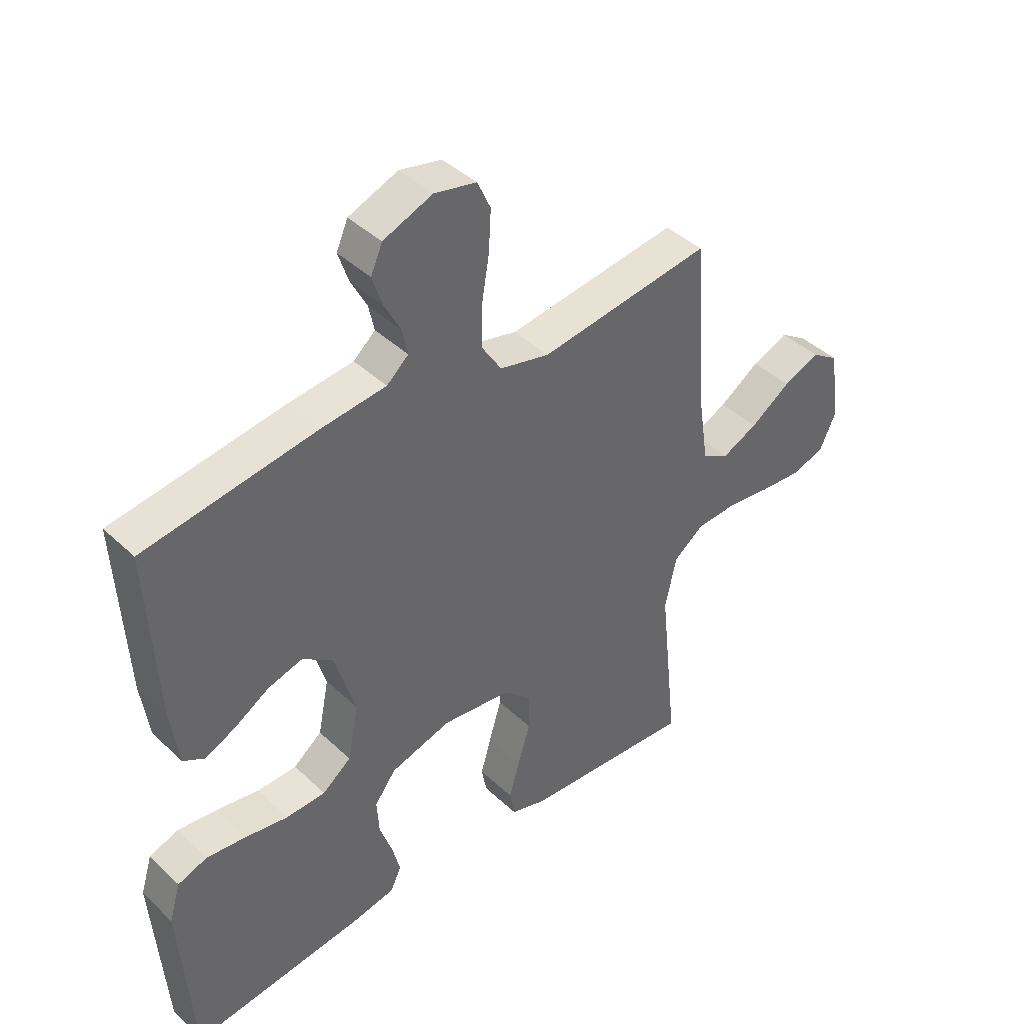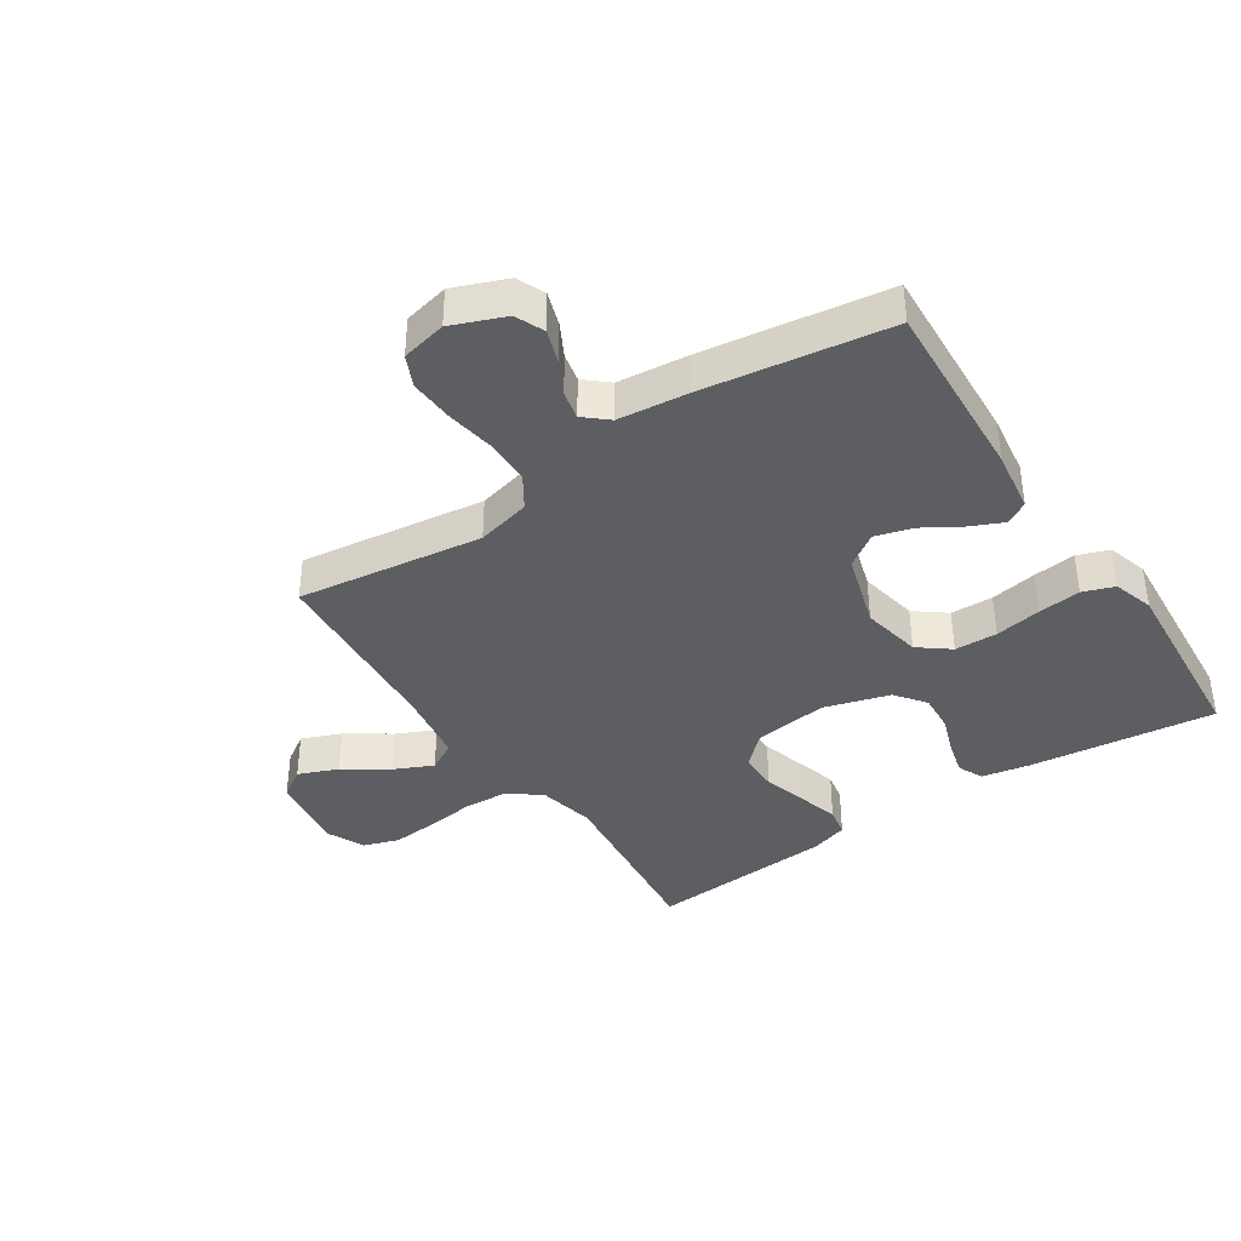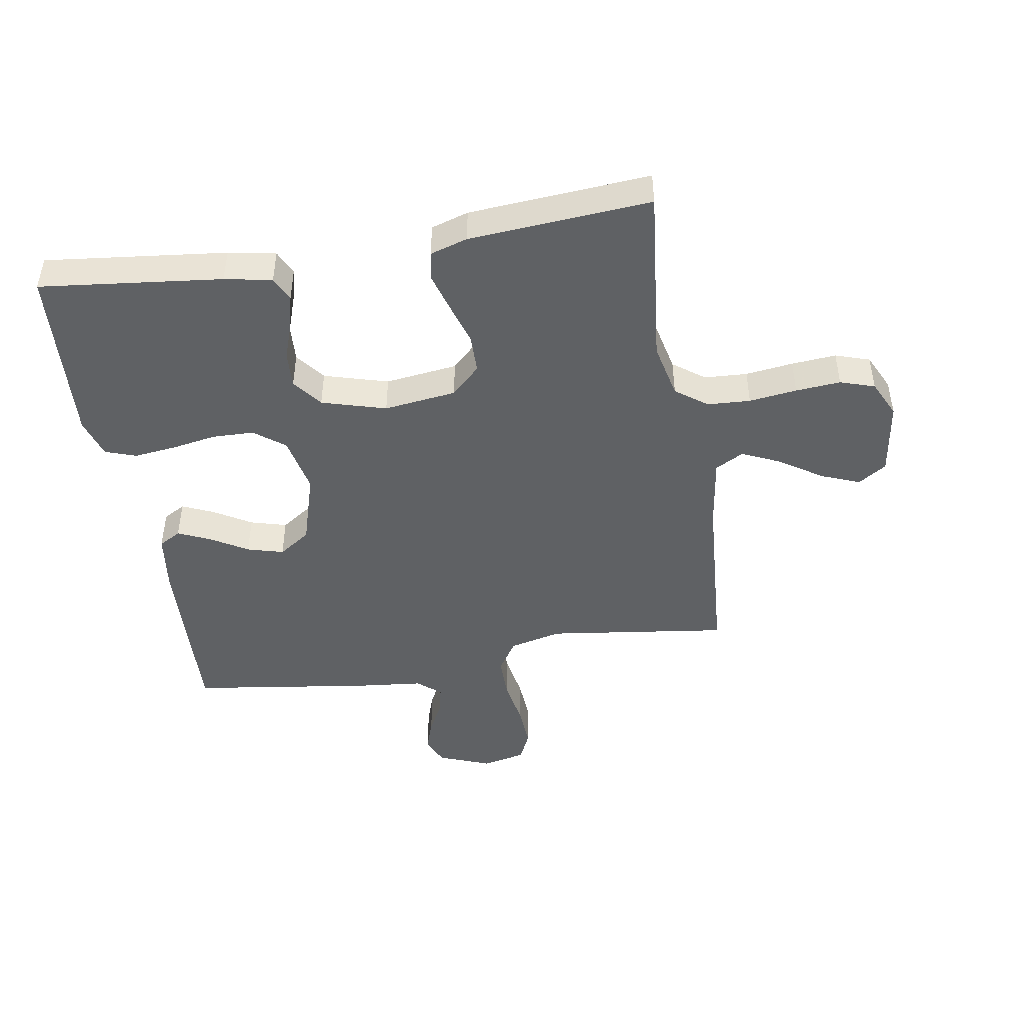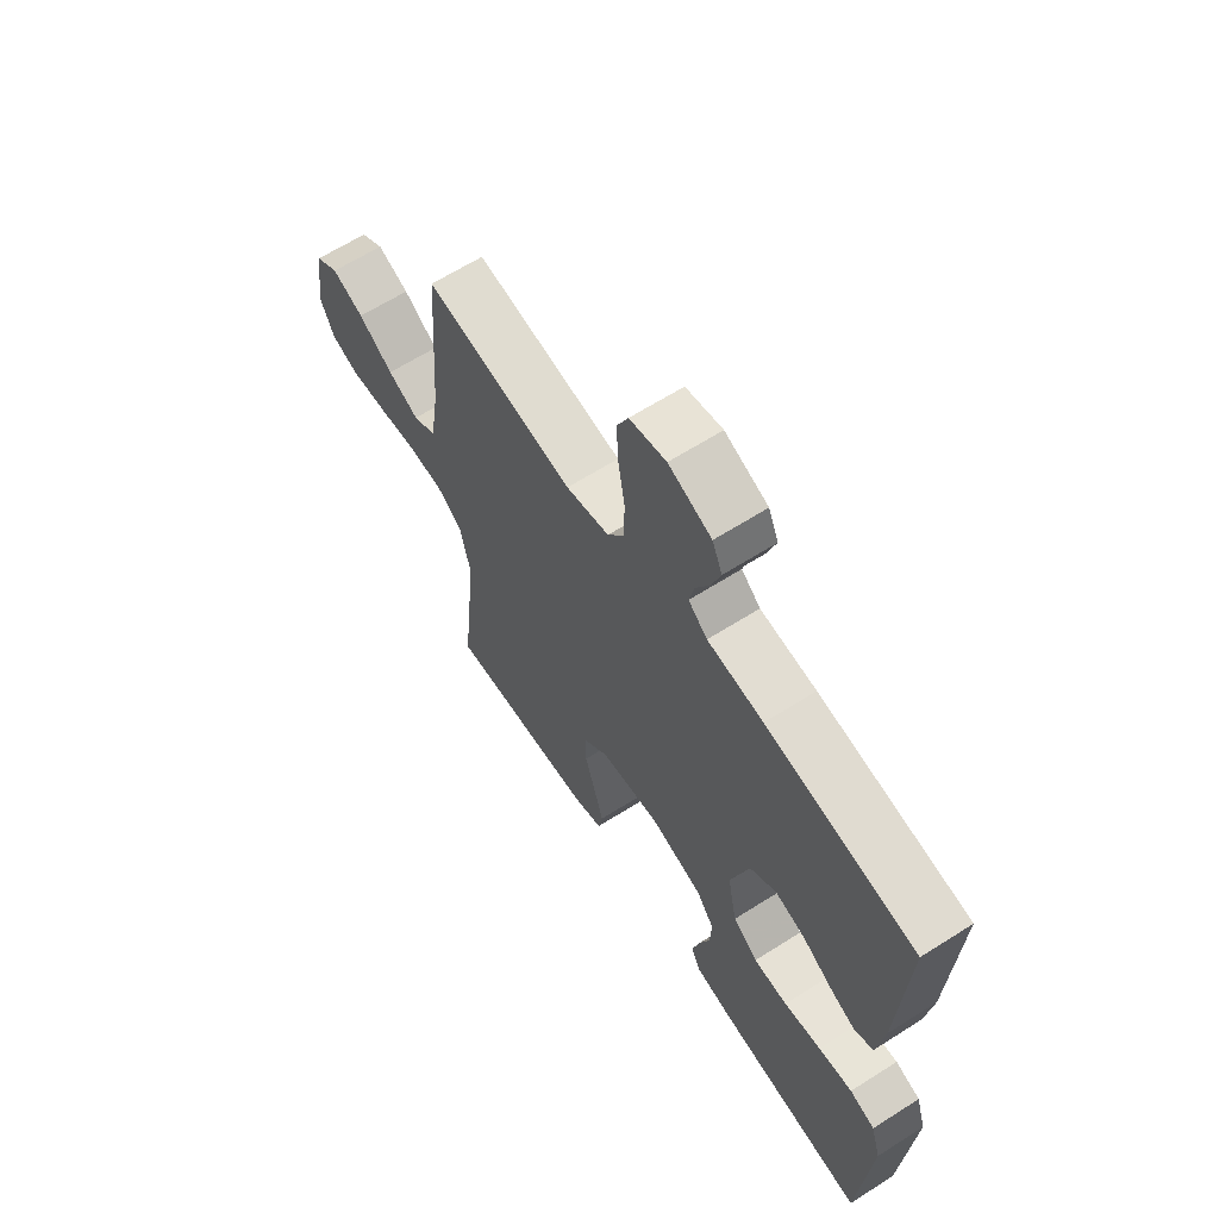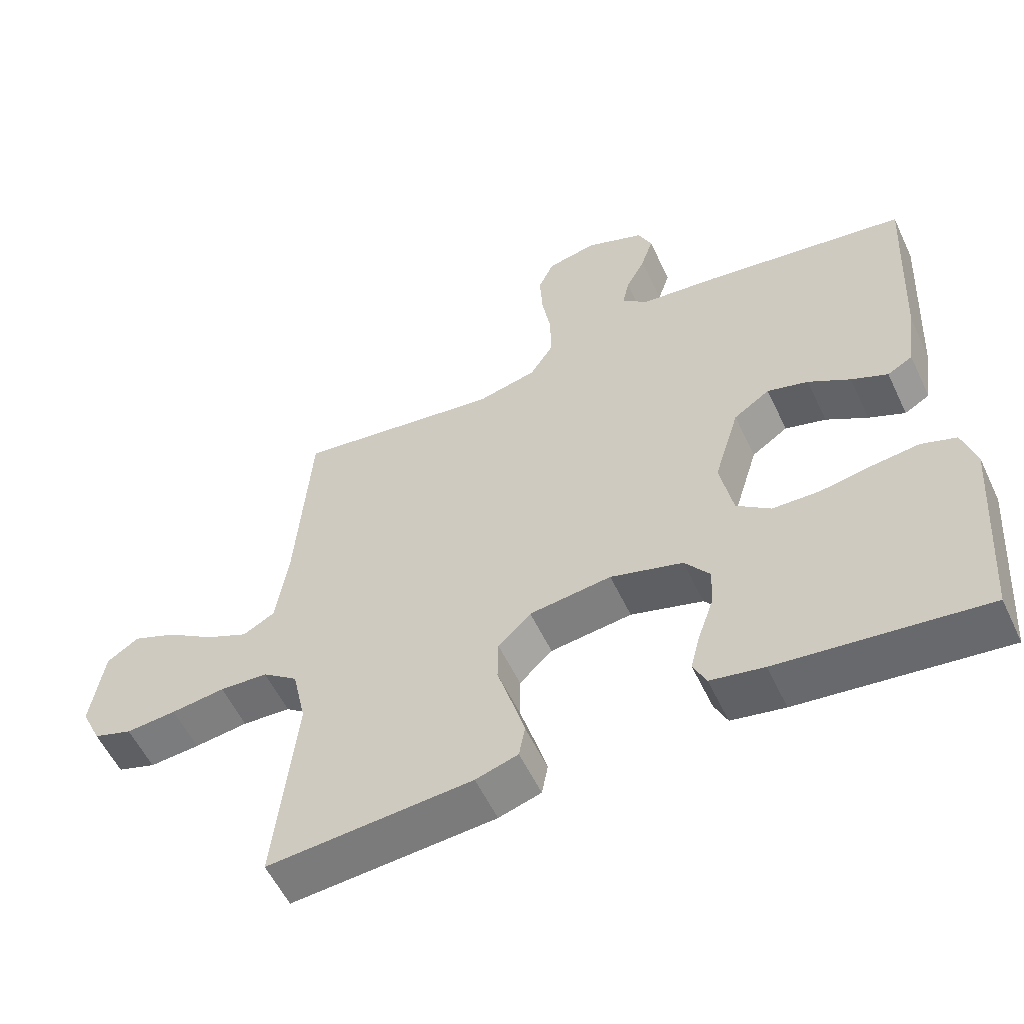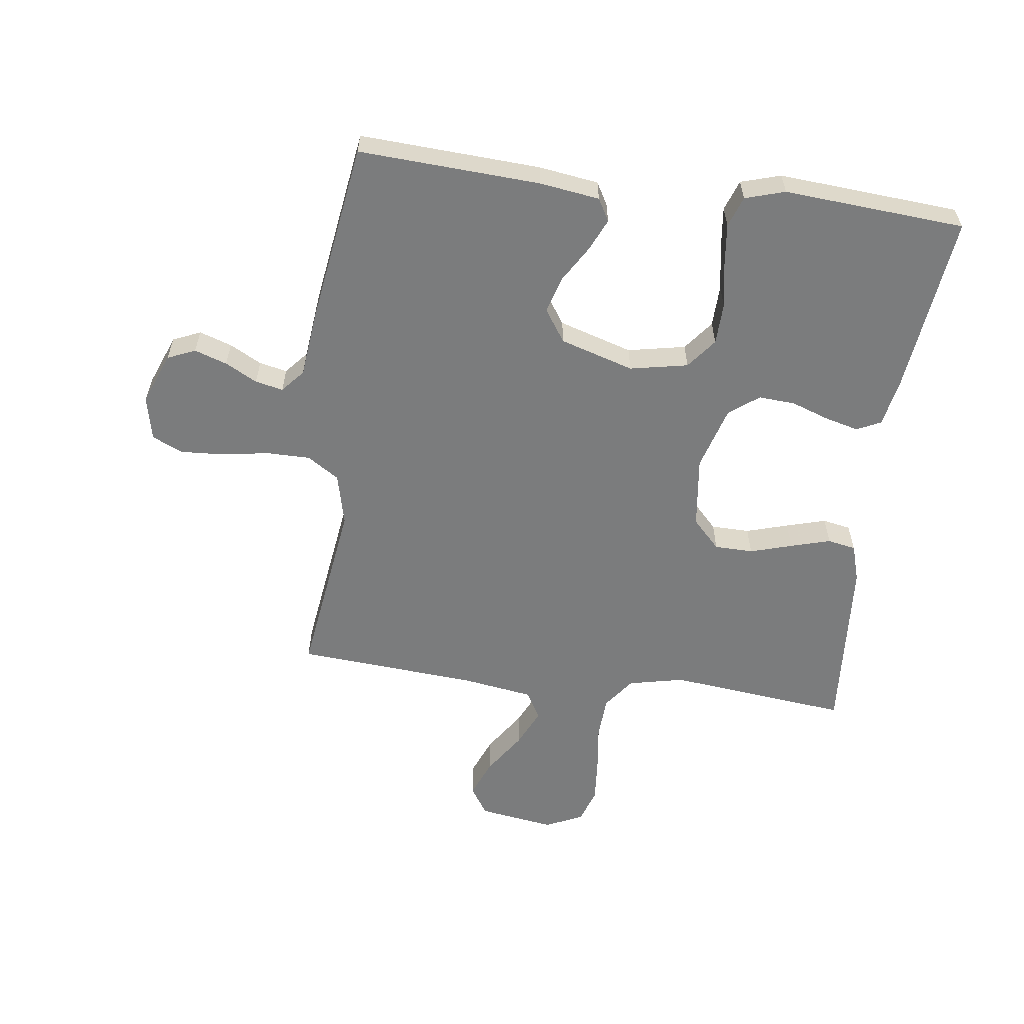
<metadata>
{"format":"obj","ext":"obj","renderer":"f3d","projection":"perspective","resolution":1024,"background":"white","views":[{"elev":41.6,"azim":138.5,"up":"+Z"},{"elev":-39.0,"azim":33.5,"up":"+Y"},{"elev":-45.7,"azim":-170.4,"up":"+Y"},{"elev":63.8,"azim":57.3,"up":"+Z"},{"elev":-56.4,"azim":25.1,"up":"+Z"},{"elev":-58.7,"azim":82.5,"up":"+Y"}]}
</metadata>
<code>
v 0.5 0.07 0.5
v 0.484 0.07 0.2
v 0.47 0.07 0.101
v 0.433 0.07 0.08
v 0.38 0.07 0.104
v 0.319 0.07 0.141
v 0.259 0.07 0.158
v 0.206 0.07 0.122
v 0.169 0.07 0
v 0.188 0.07 -0.096
v 0.238 0.07 -0.135
v 0.307 0.07 -0.137
v 0.382 0.07 -0.124
v 0.451 0.07 -0.116
v 0.502 0.07 -0.134
v 0.522 0.07 -0.2
v 0.5 0.07 -0.5
v 0.2 0.07 -0.465
v 0.122 0.07 -0.45
v 0.103 0.07 -0.41
v 0.117 0.07 -0.355
v 0.139 0.07 -0.292
v 0.143 0.07 -0.231
v 0.106 0.07 -0.182
v 0 0.07 -0.151
v -0.12 0.07 -0.166
v -0.168 0.07 -0.212
v -0.169 0.07 -0.276
v -0.148 0.07 -0.346
v -0.129 0.07 -0.412
v -0.138 0.07 -0.459
v -0.2 0.07 -0.478
v -0.5 0.07 -0.5
v -0.468 0.07 -0.2
v -0.488 0.07 -0.108
v -0.54 0.07 -0.069
v -0.611 0.07 -0.065
v -0.69 0.07 -0.075
v -0.764 0.07 -0.081
v -0.821 0.07 -0.062
v -0.85 0.07 0
v -0.831 0.07 0.126
v -0.784 0.07 0.157
v -0.72 0.07 0.131
v -0.65 0.07 0.084
v -0.587 0.07 0.055
v -0.54 0.07 0.081
v -0.522 0.07 0.2
v -0.5 0.07 0.5
v -0.2 0.07 0.459
v -0.113 0.07 0.48
v -0.079 0.07 0.533
v -0.079 0.07 0.606
v -0.092 0.07 0.684
v -0.096 0.07 0.756
v -0.073 0.07 0.806
v 0 0.07 0.822
v 0.086 0.07 0.788
v 0.106 0.07 0.742
v 0.088 0.07 0.688
v 0.06 0.07 0.635
v 0.05 0.07 0.589
v 0.088 0.07 0.556
v 0.2 0.07 0.544
v 0.5 0 0.5
v 0.484 0 0.2
v 0.47 0 0.101
v 0.433 0 0.08
v 0.38 0 0.104
v 0.319 0 0.141
v 0.259 0 0.158
v 0.206 0 0.122
v 0.169 0 0
v 0.188 0 -0.096
v 0.238 0 -0.135
v 0.307 0 -0.137
v 0.382 0 -0.124
v 0.451 0 -0.116
v 0.502 0 -0.134
v 0.522 0 -0.2
v 0.5 0 -0.5
v 0.2 0 -0.465
v 0.122 0 -0.45
v 0.103 0 -0.41
v 0.117 0 -0.355
v 0.139 0 -0.292
v 0.143 0 -0.231
v 0.106 0 -0.182
v 0 0 -0.151
v -0.12 0 -0.166
v -0.168 0 -0.212
v -0.169 0 -0.276
v -0.148 0 -0.346
v -0.129 0 -0.412
v -0.138 0 -0.459
v -0.2 0 -0.478
v -0.5 0 -0.5
v -0.468 0 -0.2
v -0.488 0 -0.108
v -0.54 0 -0.069
v -0.611 0 -0.065
v -0.69 0 -0.075
v -0.764 0 -0.081
v -0.821 0 -0.062
v -0.85 0 0
v -0.831 0 0.126
v -0.784 0 0.157
v -0.72 0 0.131
v -0.65 0 0.084
v -0.587 0 0.055
v -0.54 0 0.081
v -0.522 0 0.2
v -0.5 0 0.5
v -0.2 0 0.459
v -0.113 0 0.48
v -0.079 0 0.533
v -0.079 0 0.606
v -0.092 0 0.684
v -0.096 0 0.756
v -0.073 0 0.806
v 0 0 0.822
v 0.086 0 0.788
v 0.106 0 0.742
v 0.088 0 0.688
v 0.06 0 0.635
v 0.05 0 0.589
v 0.088 0 0.556
v 0.2 0 0.544
f 63 64 1 2
f 62 63 2 3
f 58 59 60 61
f 58 61 62
f 57 58 62
f 56 57 62
f 53 54 55 56
f 52 53 56 62
f 51 52 62 3
f 48 49 50
f 47 48 50 51
f 42 43 44 45
f 42 45 46
f 41 42 46
f 40 41 46
f 37 38 39 40
f 37 40 46
f 36 37 46 47
f 31 32 33 34
f 31 34 35
f 28 29 30 31
f 28 31 35
f 27 28 35 36
f 19 20 21 22
f 17 18 19 22
f 17 22 23
f 16 17 23 24
f 12 13 14 15
f 12 15 16 24
f 3 4 5 6
f 3 6 7
f 51 3 7
f 47 51 7 8
f 26 27 36 47
f 25 26 47 8
f 11 12 24 25
f 10 11 25
f 9 10 25
f 8 9 25
f 66 65 128 127
f 67 66 127 126
f 125 124 123 122
f 126 125 122
f 126 122 121
f 126 121 120
f 120 119 118 117
f 126 120 117 116
f 67 126 116 115
f 114 113 112
f 115 114 112 111
f 109 108 107 106
f 110 109 106
f 110 106 105
f 110 105 104
f 104 103 102 101
f 110 104 101
f 111 110 101 100
f 98 97 96 95
f 99 98 95
f 95 94 93 92
f 99 95 92
f 100 99 92 91
f 86 85 84 83
f 86 83 82 81
f 87 86 81
f 88 87 81 80
f 79 78 77 76
f 88 80 79 76
f 70 69 68 67
f 71 70 67
f 71 67 115
f 72 71 115 111
f 111 100 91 90
f 72 111 90 89
f 89 88 76 75
f 89 75 74
f 89 74 73
f 89 73 72
f 1 65 66 2
f 2 66 67 3
f 3 67 68 4
f 4 68 69 5
f 5 69 70 6
f 6 70 71 7
f 7 71 72 8
f 8 72 73 9
f 9 73 74 10
f 10 74 75 11
f 11 75 76 12
f 12 76 77 13
f 13 77 78 14
f 14 78 79 15
f 15 79 80 16
f 16 80 81 17
f 17 81 82 18
f 18 82 83 19
f 19 83 84 20
f 20 84 85 21
f 21 85 86 22
f 22 86 87 23
f 23 87 88 24
f 24 88 89 25
f 25 89 90 26
f 26 90 91 27
f 27 91 92 28
f 28 92 93 29
f 29 93 94 30
f 30 94 95 31
f 31 95 96 32
f 32 96 97 33
f 33 97 98 34
f 34 98 99 35
f 35 99 100 36
f 36 100 101 37
f 37 101 102 38
f 38 102 103 39
f 39 103 104 40
f 40 104 105 41
f 41 105 106 42
f 42 106 107 43
f 43 107 108 44
f 44 108 109 45
f 45 109 110 46
f 46 110 111 47
f 47 111 112 48
f 48 112 113 49
f 49 113 114 50
f 50 114 115 51
f 51 115 116 52
f 52 116 117 53
f 53 117 118 54
f 54 118 119 55
f 55 119 120 56
f 56 120 121 57
f 57 121 122 58
f 58 122 123 59
f 59 123 124 60
f 60 124 125 61
f 61 125 126 62
f 62 126 127 63
f 63 127 128 64
f 64 128 65 1

</code>
